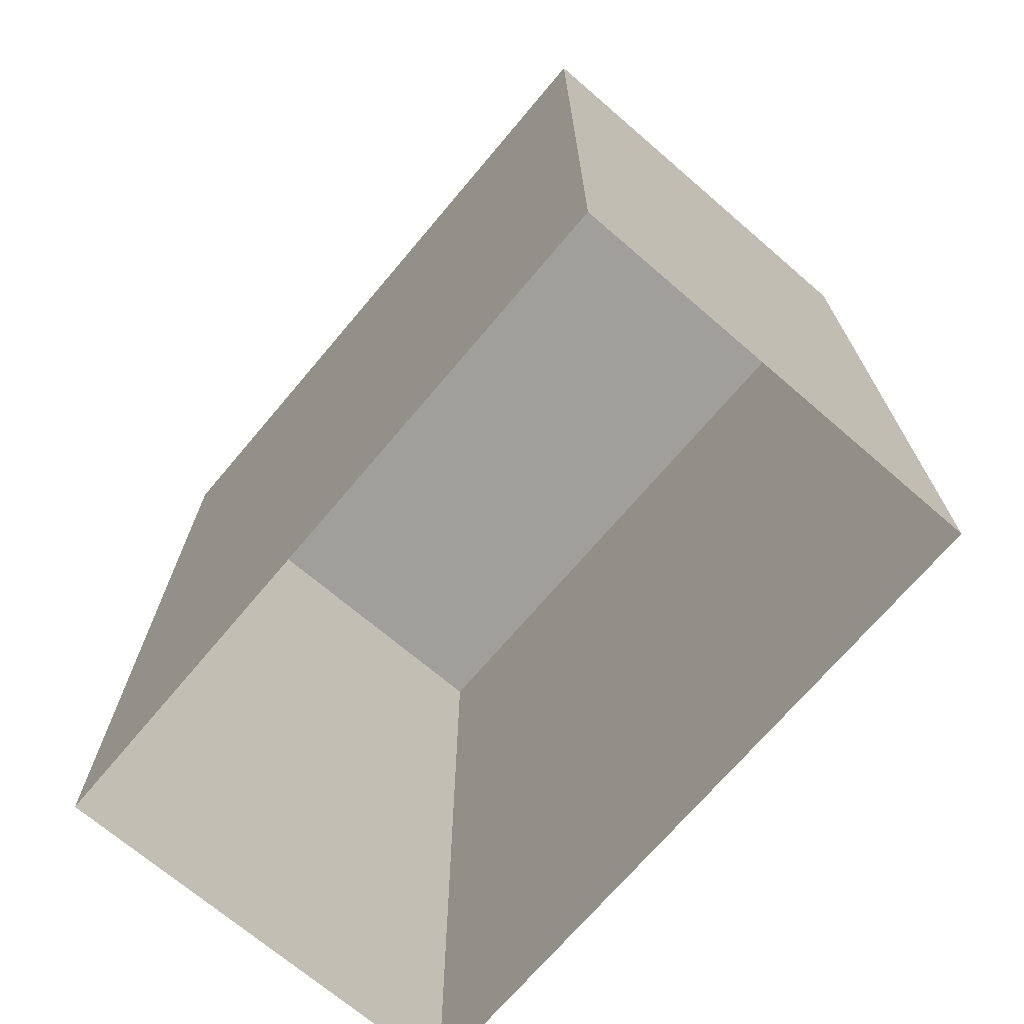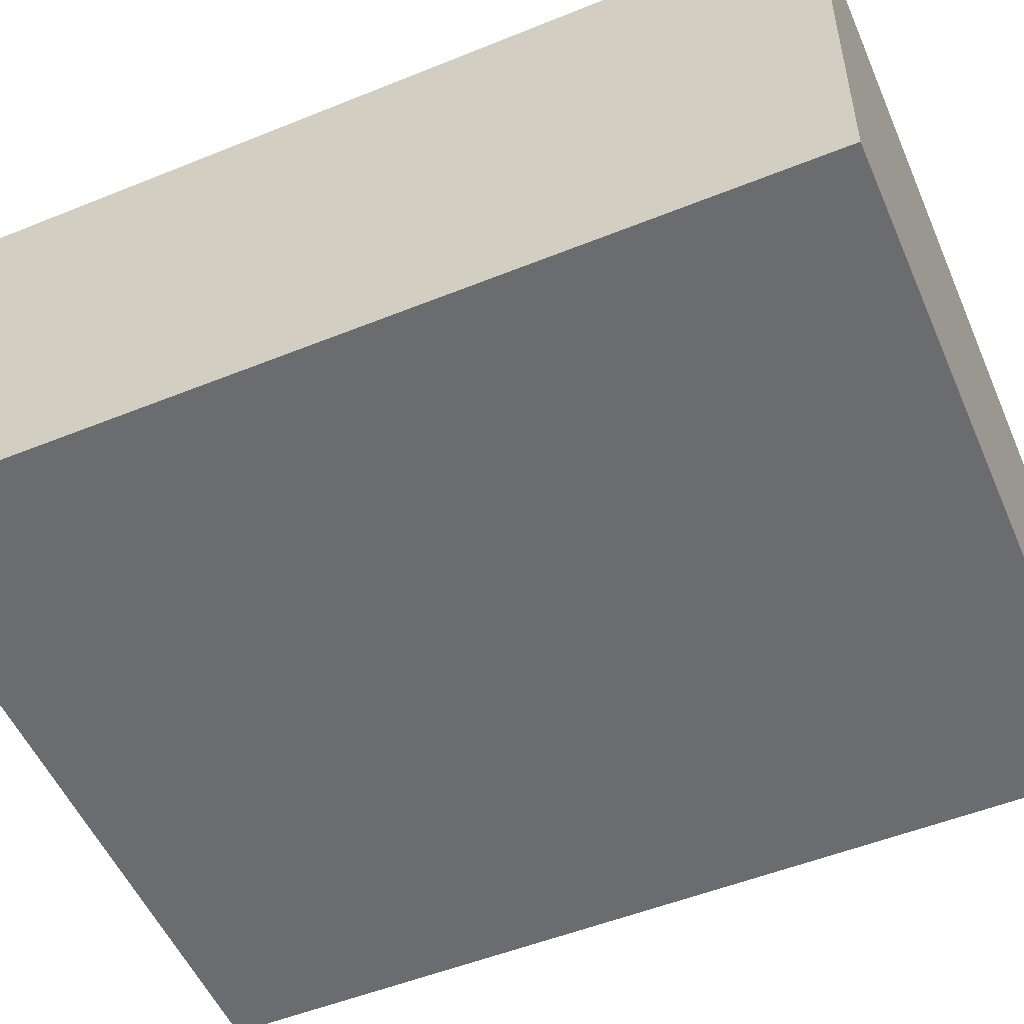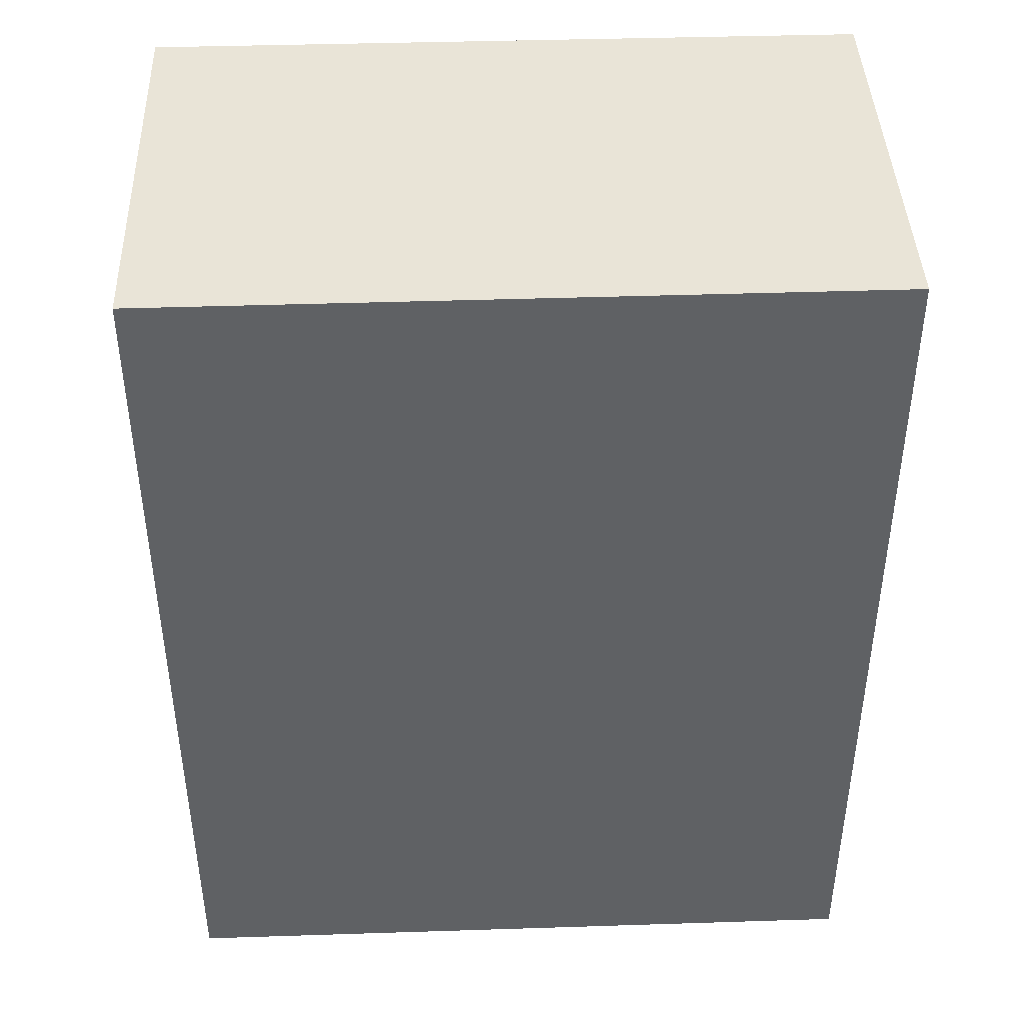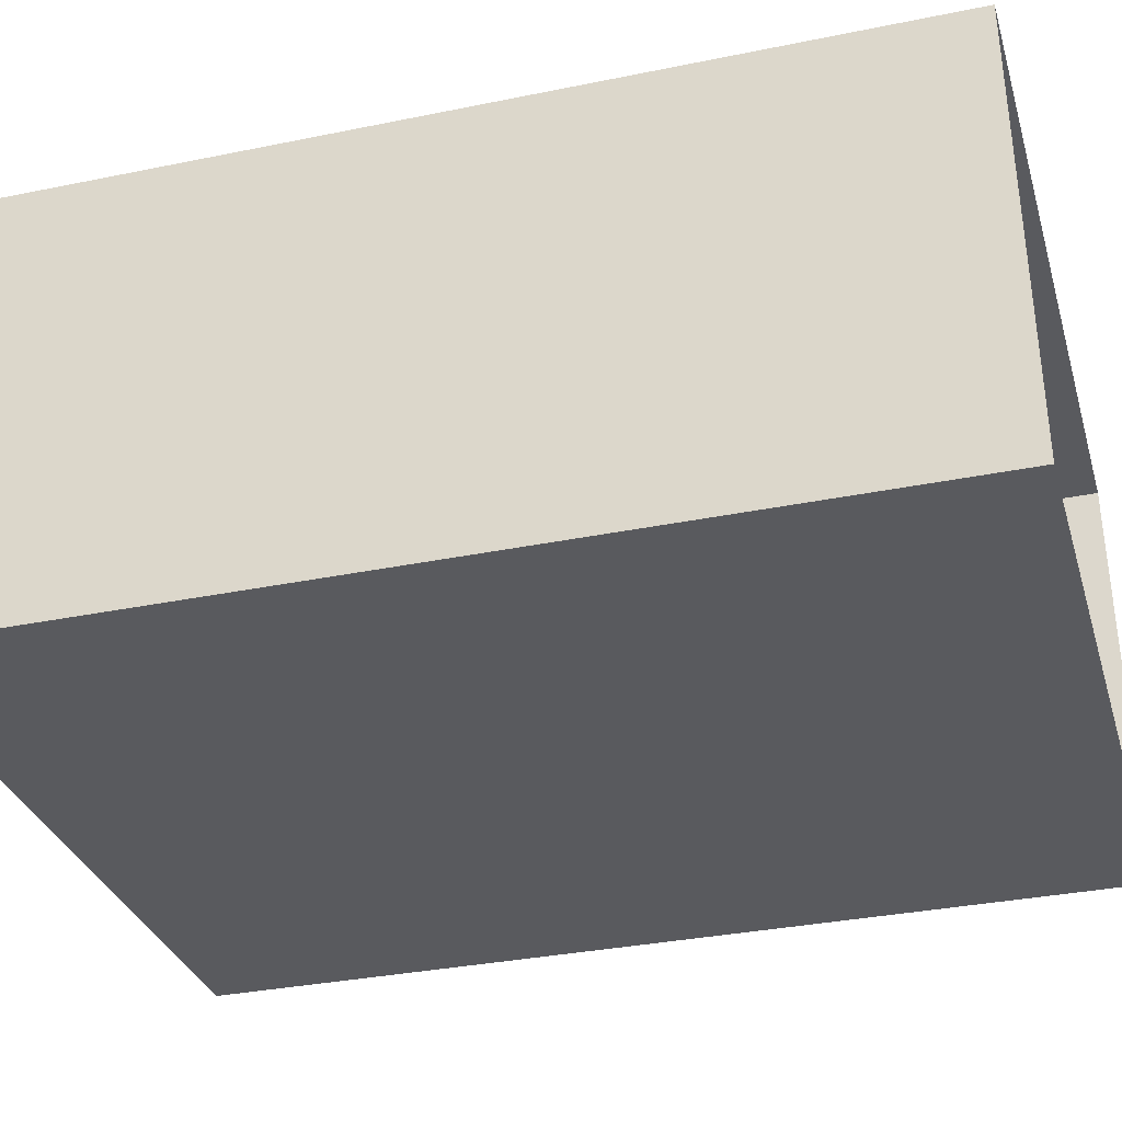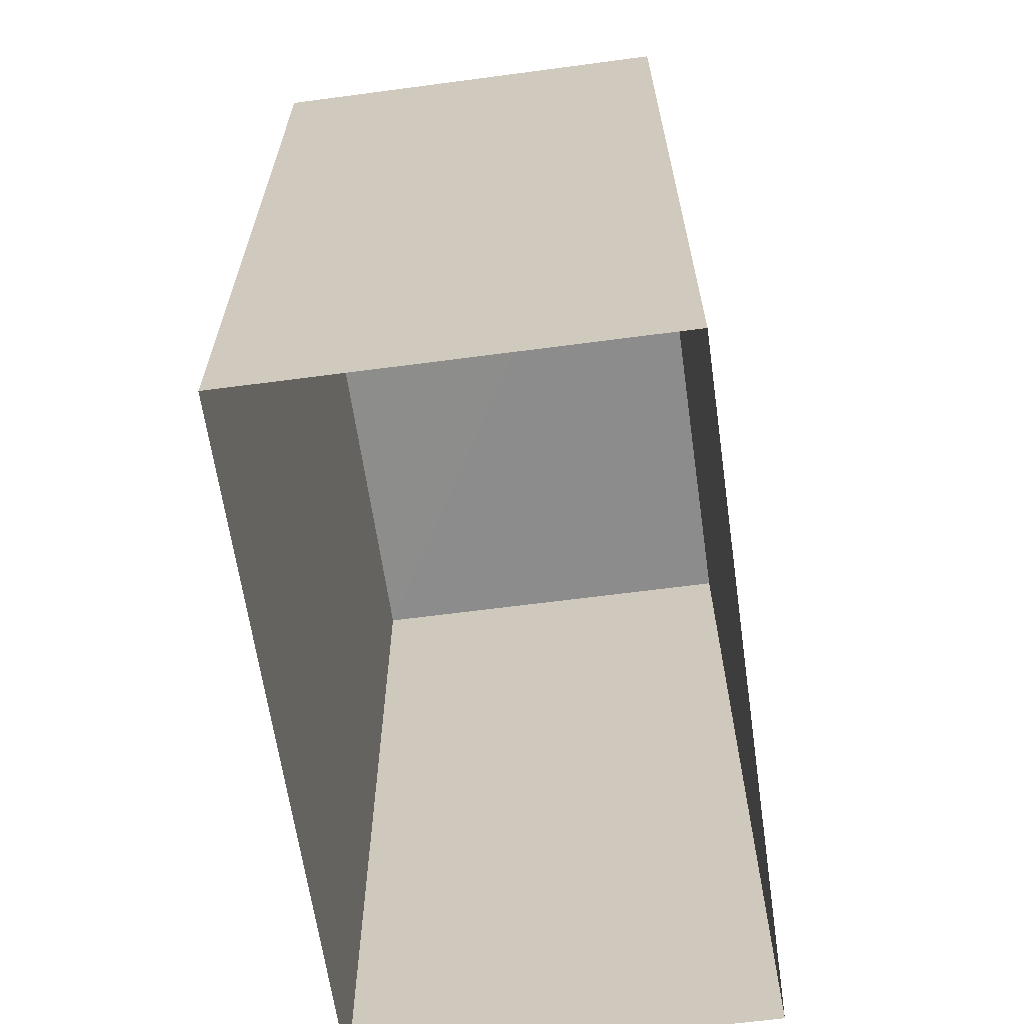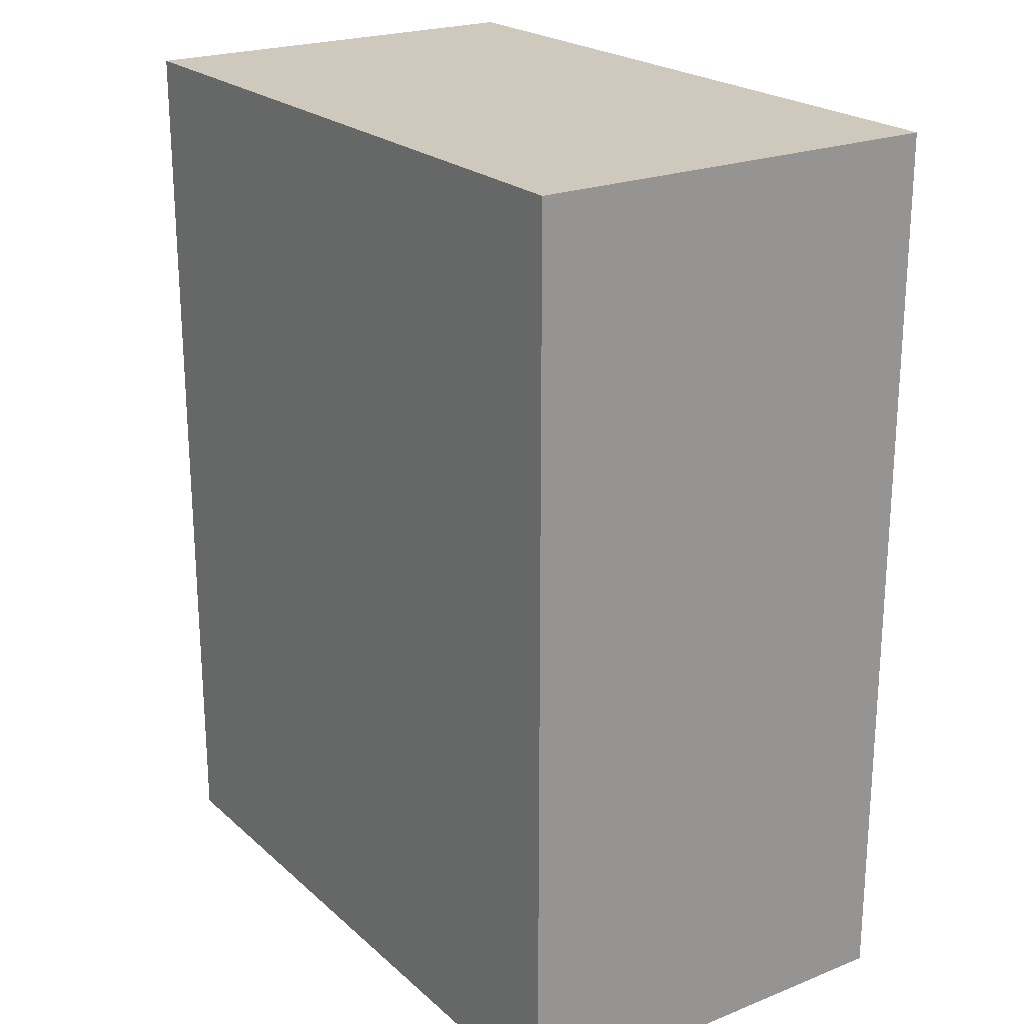
<metadata>
{"format":"obj","ext":"obj","renderer":"f3d","projection":"perspective","resolution":1024,"background":"white","views":[{"elev":-71.2,"azim":-132.5,"up":"+Z"},{"elev":-51.7,"azim":-66.3,"up":"+Y"},{"elev":43.0,"azim":175.5,"up":"+Z"},{"elev":-34.4,"azim":105.8,"up":"+Y"},{"elev":-64.5,"azim":-84.2,"up":"+Z"},{"elev":22.3,"azim":53.0,"up":"+Z"}]}
</metadata>
<code>
v -3.73e+05 -1.038e+05 29.8
v -3.73e+05 -1.038e+05 29.8
v -3.73e+05 -1.038e+05 29.8
v -3.73e+05 -1.038e+05 29.8
v -3.73e+05 -1.038e+05 33.93
v -3.73e+05 -1.038e+05 33.93
v -3.73e+05 -1.038e+05 33.93
v -3.73e+05 -1.038e+05 33.93
f 1 2 3
f 4 1 3
f 5 6 7
f 8 5 7
f 7 3 2
f 8 7 2
f 7 4 3
f 7 6 4
f 8 2 1
f 5 8 1
f 6 1 4
f 6 5 1

</code>
